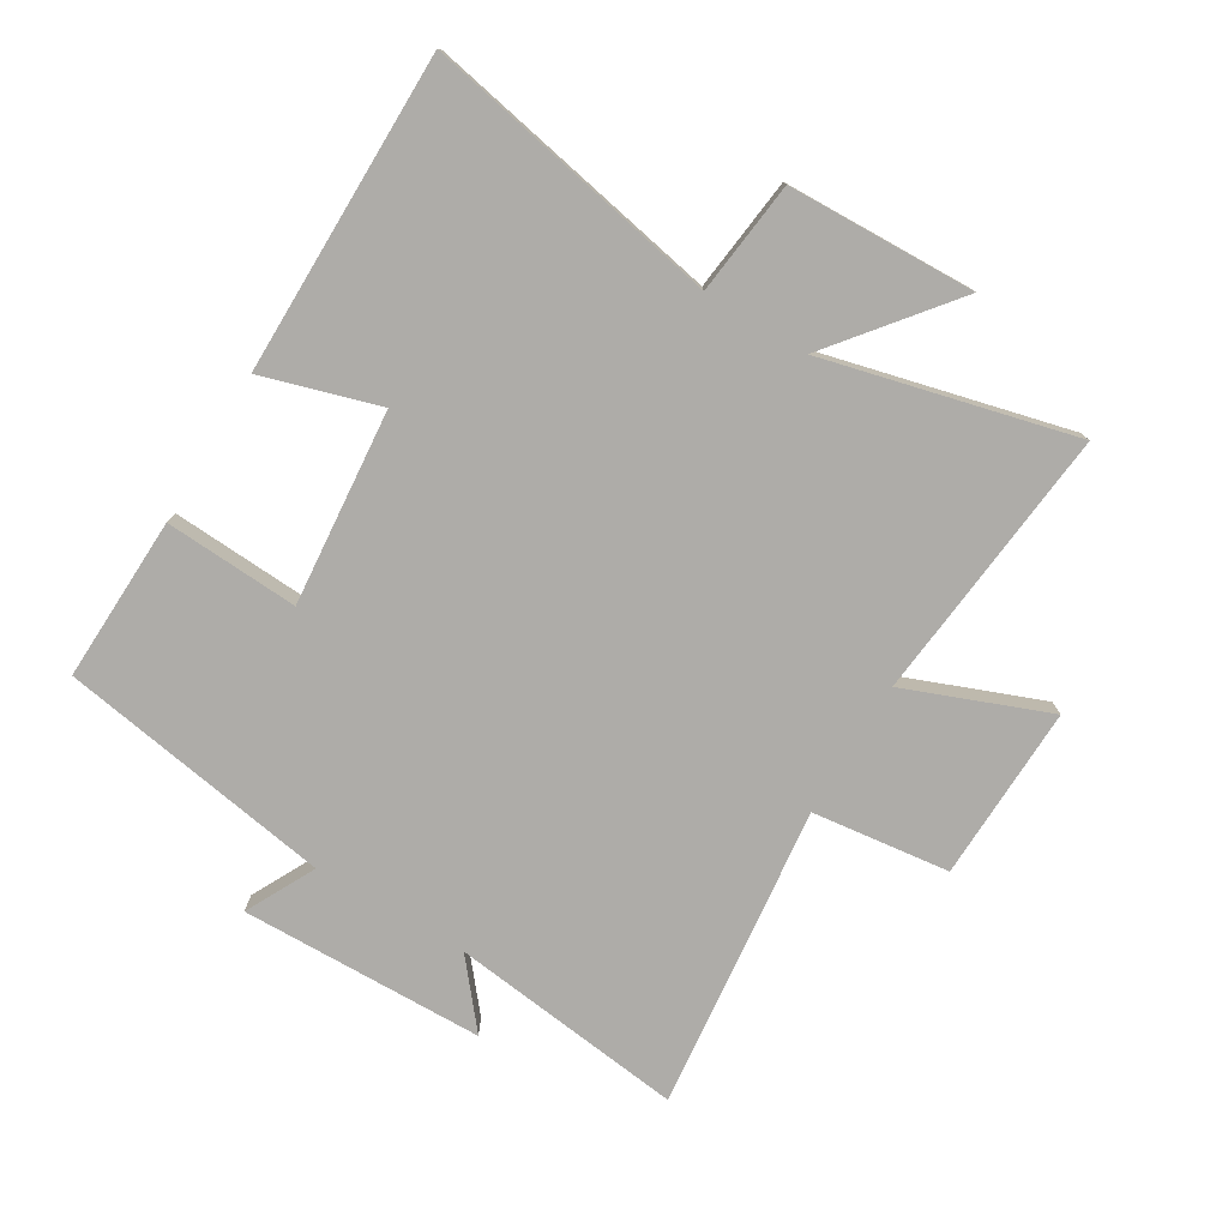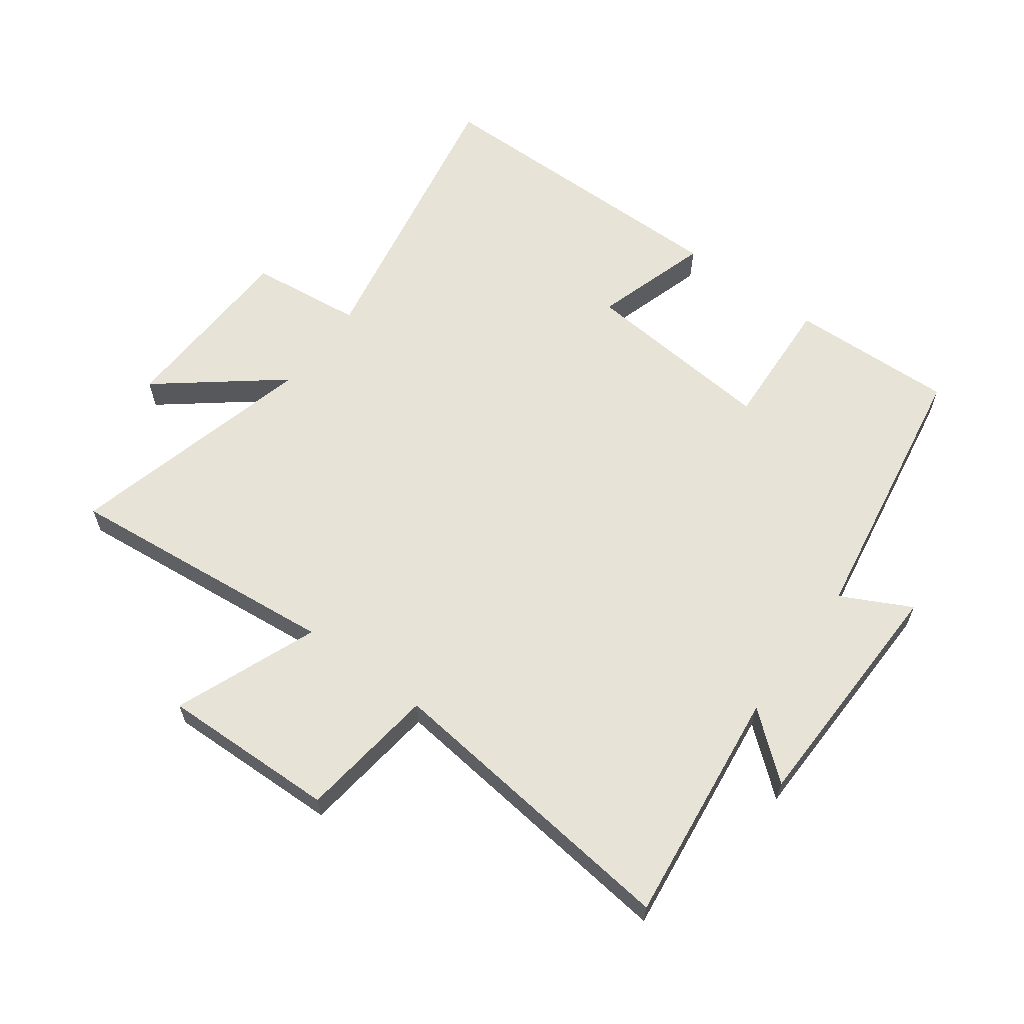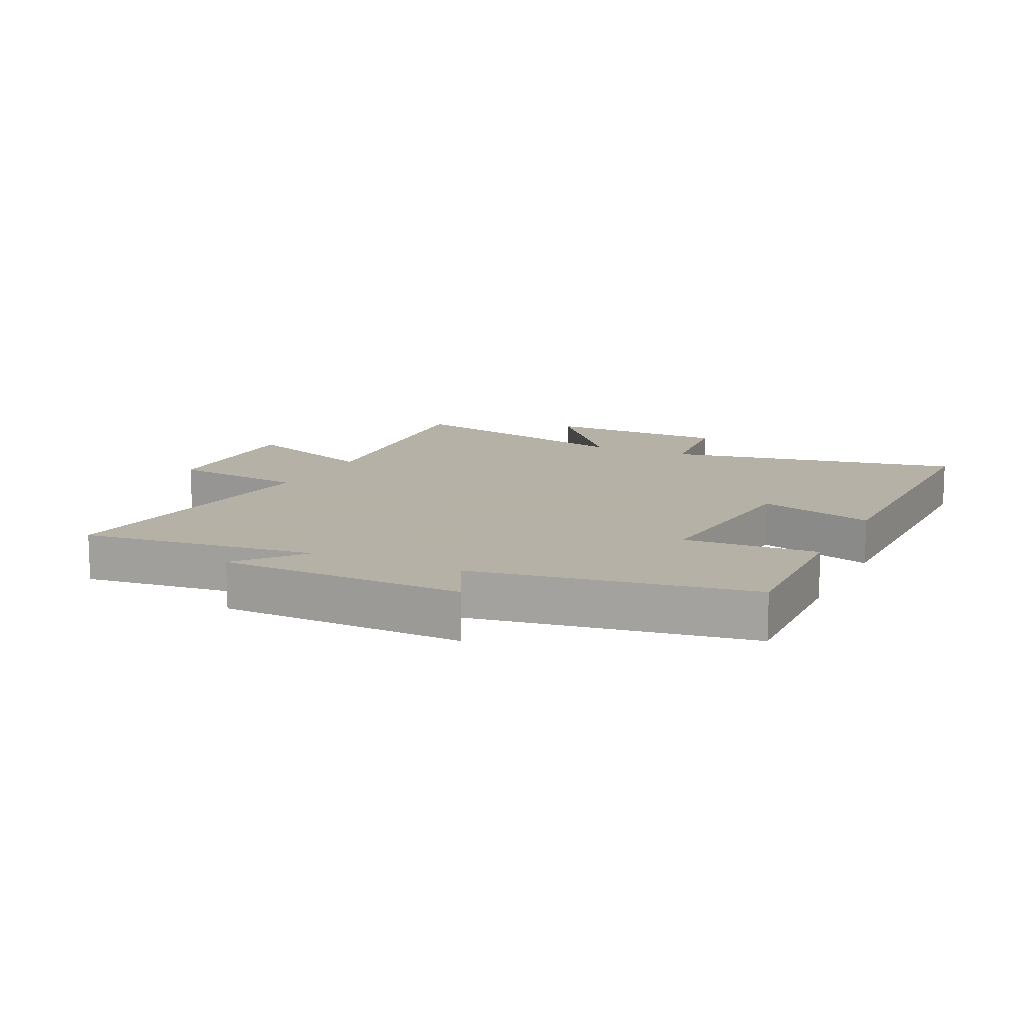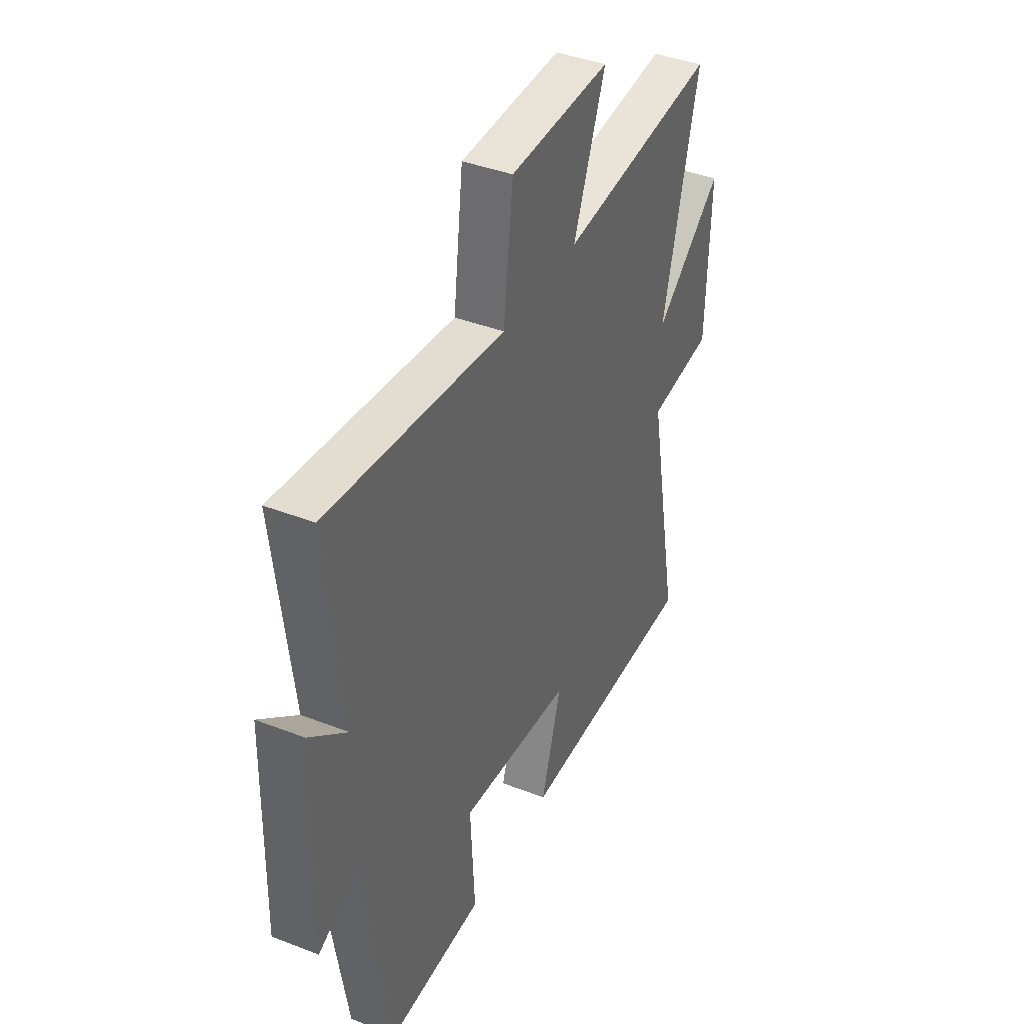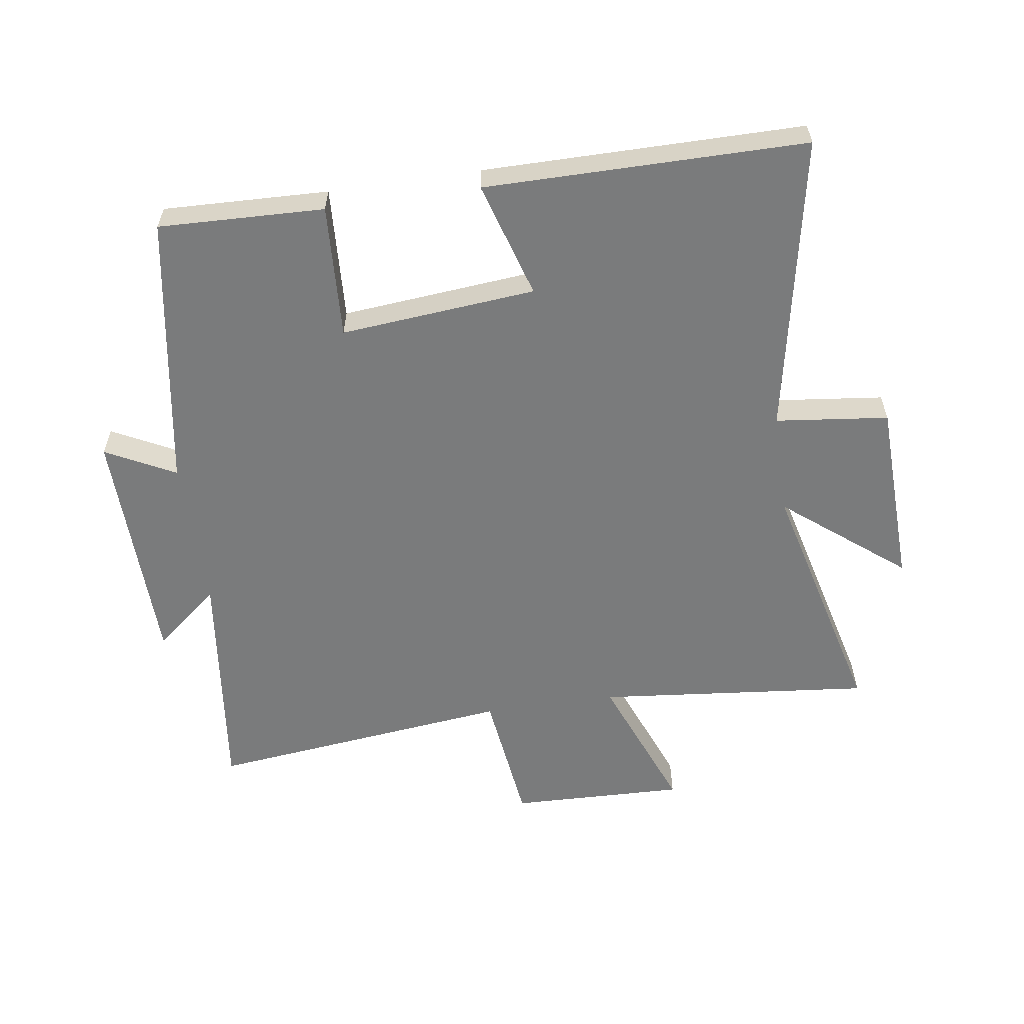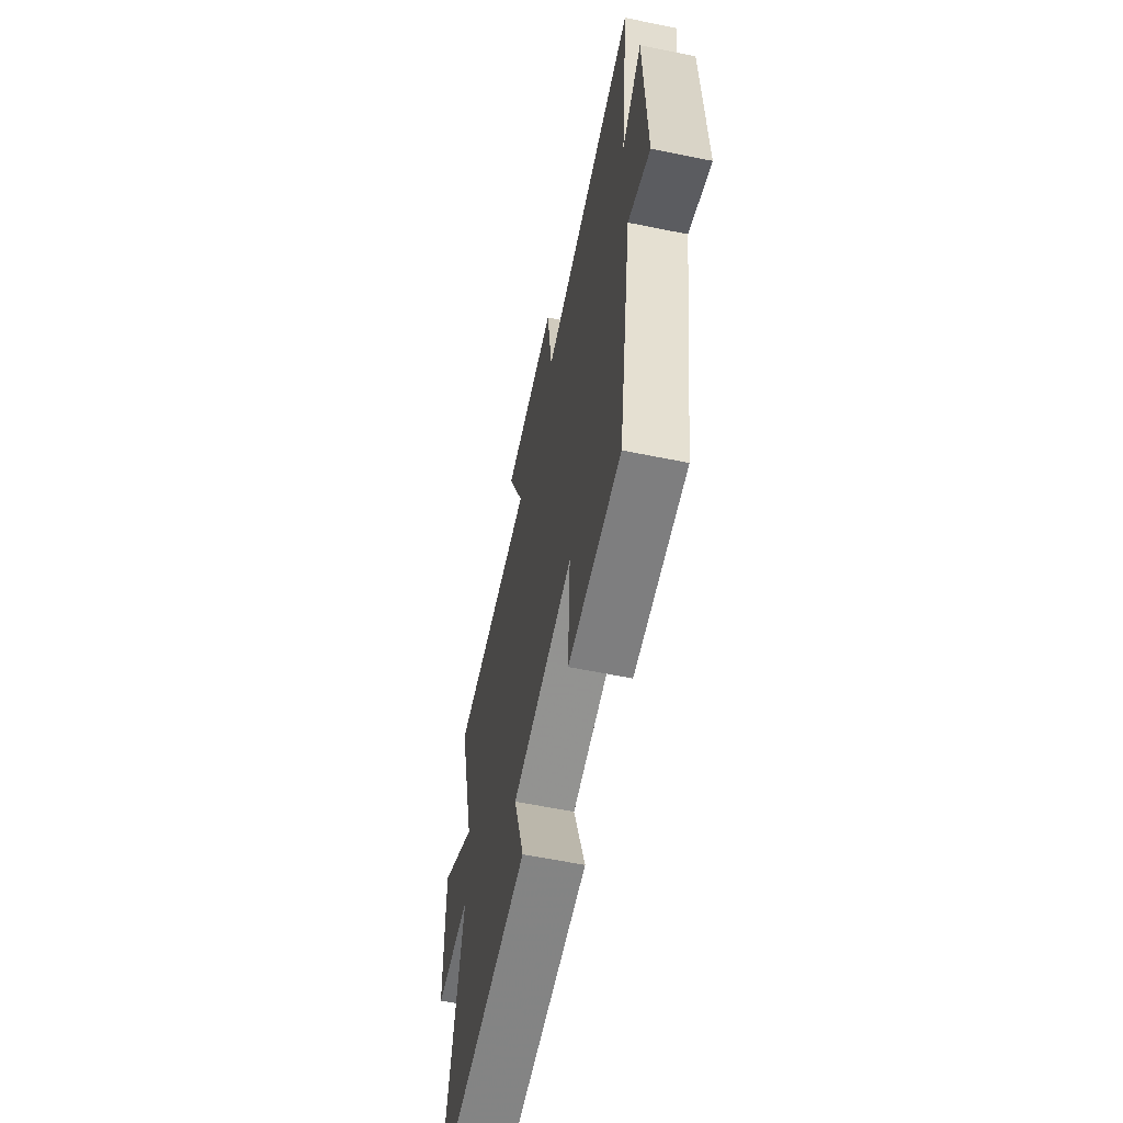
<metadata>
{"format":"obj","ext":"obj","renderer":"f3d","projection":"perspective","resolution":1024,"background":"white","views":[{"elev":-76.9,"azim":-121.0,"up":"+Y"},{"elev":61.8,"azim":36.5,"up":"+Y"},{"elev":12.1,"azim":115.8,"up":"+Y"},{"elev":40.3,"azim":115.5,"up":"+Z"},{"elev":-58.3,"azim":-171.6,"up":"+Y"},{"elev":-61.4,"azim":78.3,"up":"+Z"}]}
</metadata>
<code>
v -0.6 0.07 0.545
v -0.16 0.07 0.5
v -0.249 0.07 0.728
v 0.031 0.07 0.72
v 0.058 0.07 0.5
v 0.546 0.07 0.555
v 0.5 0.07 0.178
v 0.603 0.07 0.263
v 0.611 0.07 -0.127
v 0.5 0.07 -0.07
v 0.427 0.07 -0.509
v 0.163 0.07 -0.5
v 0.175 0.07 -0.286
v -0.137 0.07 -0.314
v -0.081 0.07 -0.5
v -0.592 0.07 -0.499
v -0.5 0.07 -0.023
v -0.681 0.07 -0.002
v -0.691 0.07 0.298
v -0.5 0.07 0.145
v -0.6 0 0.545
v -0.16 0 0.5
v -0.249 0 0.728
v 0.031 0 0.72
v 0.058 0 0.5
v 0.546 0 0.555
v 0.5 0 0.178
v 0.603 0 0.263
v 0.611 0 -0.127
v 0.5 0 -0.07
v 0.427 0 -0.509
v 0.163 0 -0.5
v 0.175 0 -0.286
v -0.137 0 -0.314
v -0.081 0 -0.5
v -0.592 0 -0.499
v -0.5 0 -0.023
v -0.681 0 -0.002
v -0.691 0 0.298
v -0.5 0 0.145
f 17 18 19 20
f 14 15 16 17
f 13 14 17 20
f 10 11 12 13
f 10 13 20 1
f 7 8 9 10
f 5 6 7
f 5 7 10
f 2 3 4 5
f 2 5 10
f 1 2 10
f 40 39 38 37
f 37 36 35 34
f 40 37 34 33
f 33 32 31 30
f 21 40 33 30
f 30 29 28 27
f 27 26 25
f 30 27 25
f 25 24 23 22
f 30 25 22
f 30 22 21
f 1 21 22 2
f 2 22 23 3
f 3 23 24 4
f 4 24 25 5
f 5 25 26 6
f 6 26 27 7
f 7 27 28 8
f 8 28 29 9
f 9 29 30 10
f 10 30 31 11
f 11 31 32 12
f 12 32 33 13
f 13 33 34 14
f 14 34 35 15
f 15 35 36 16
f 16 36 37 17
f 17 37 38 18
f 18 38 39 19
f 19 39 40 20
f 20 40 21 1

</code>
